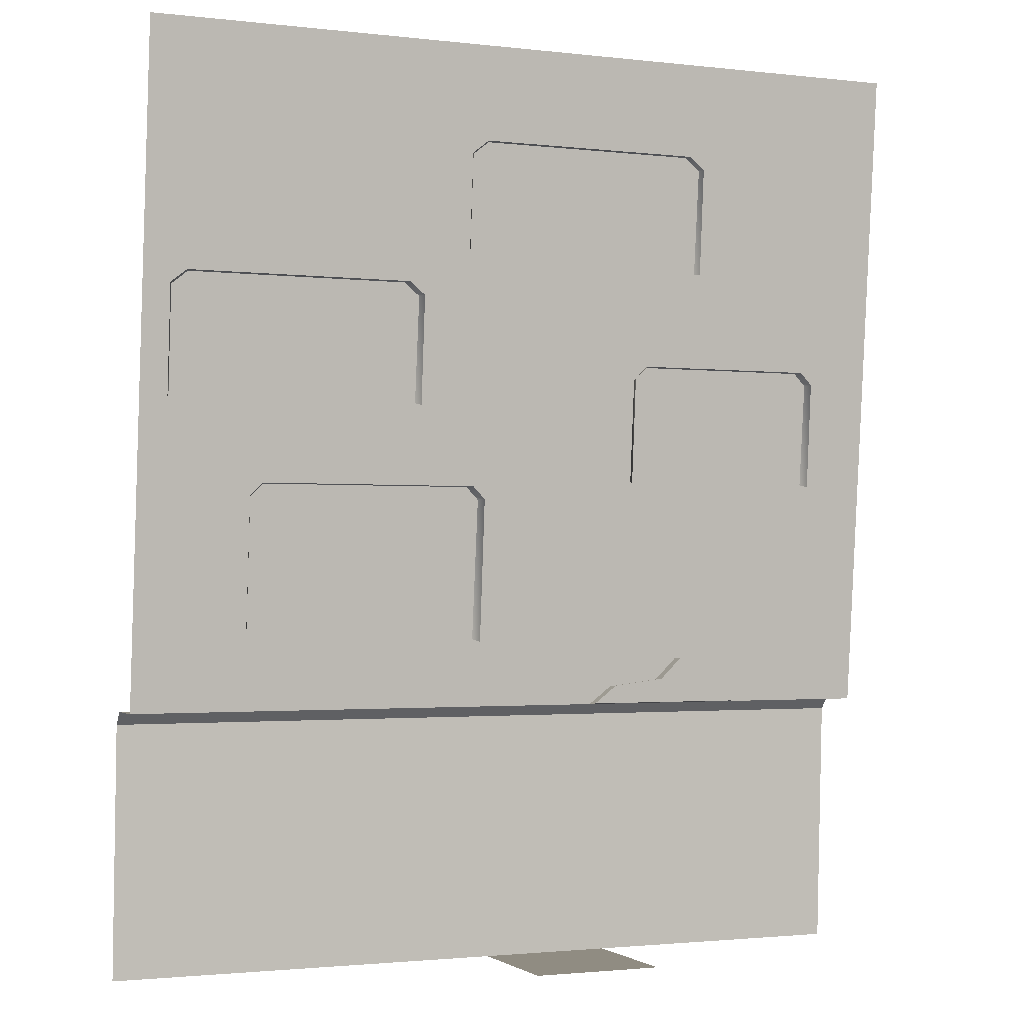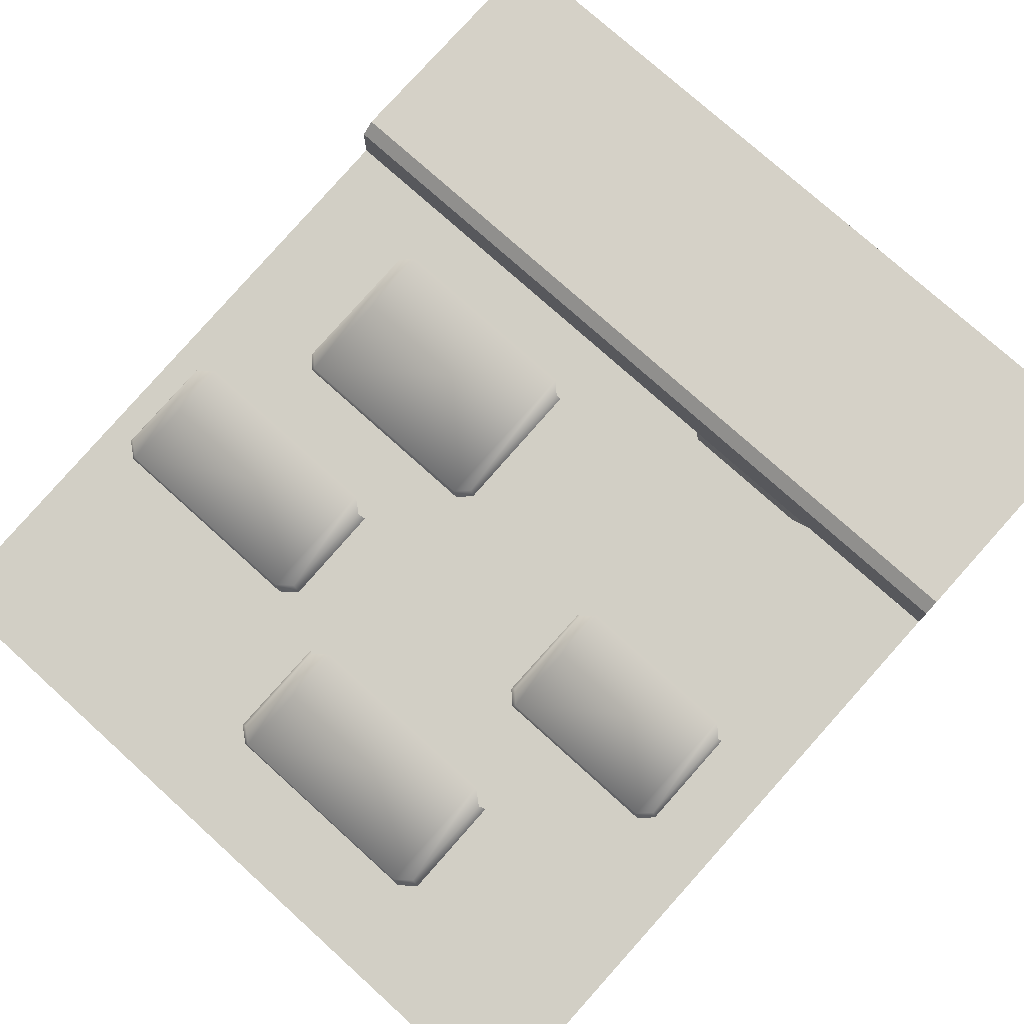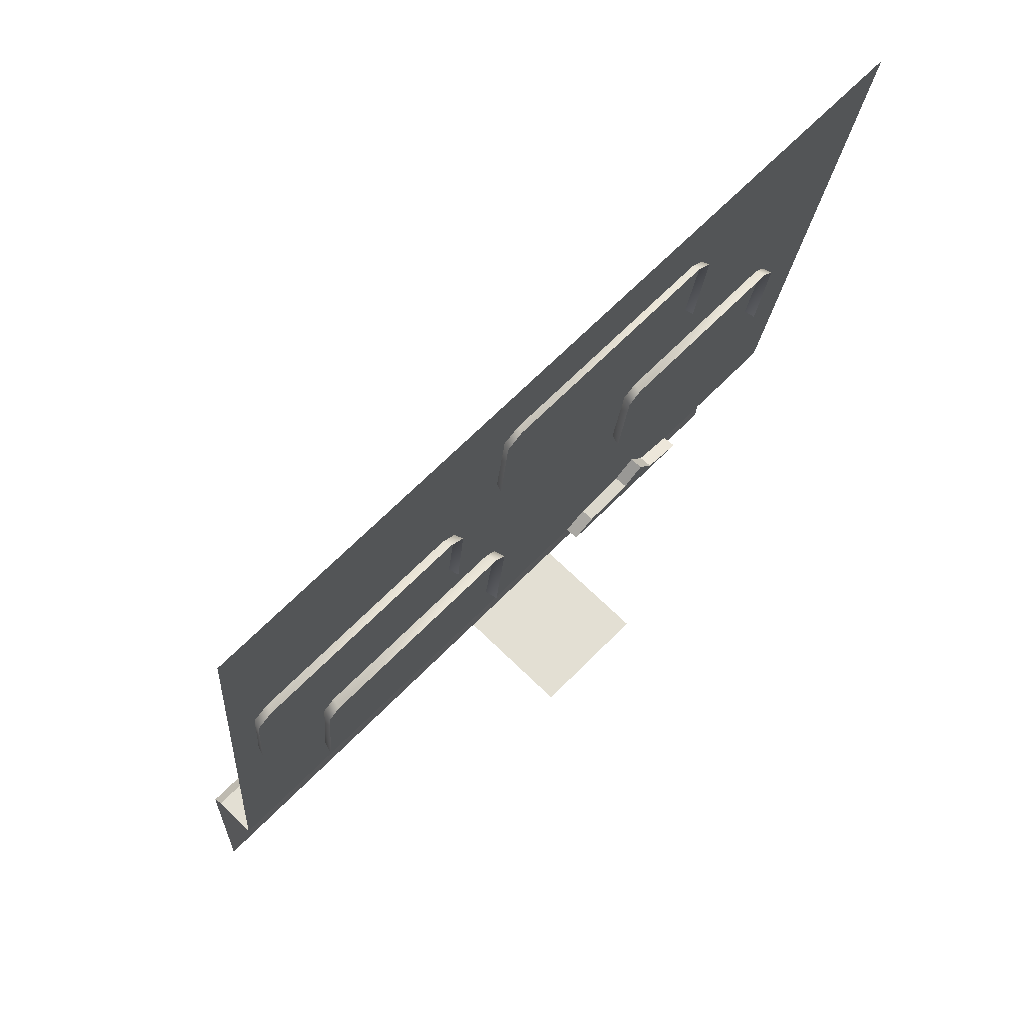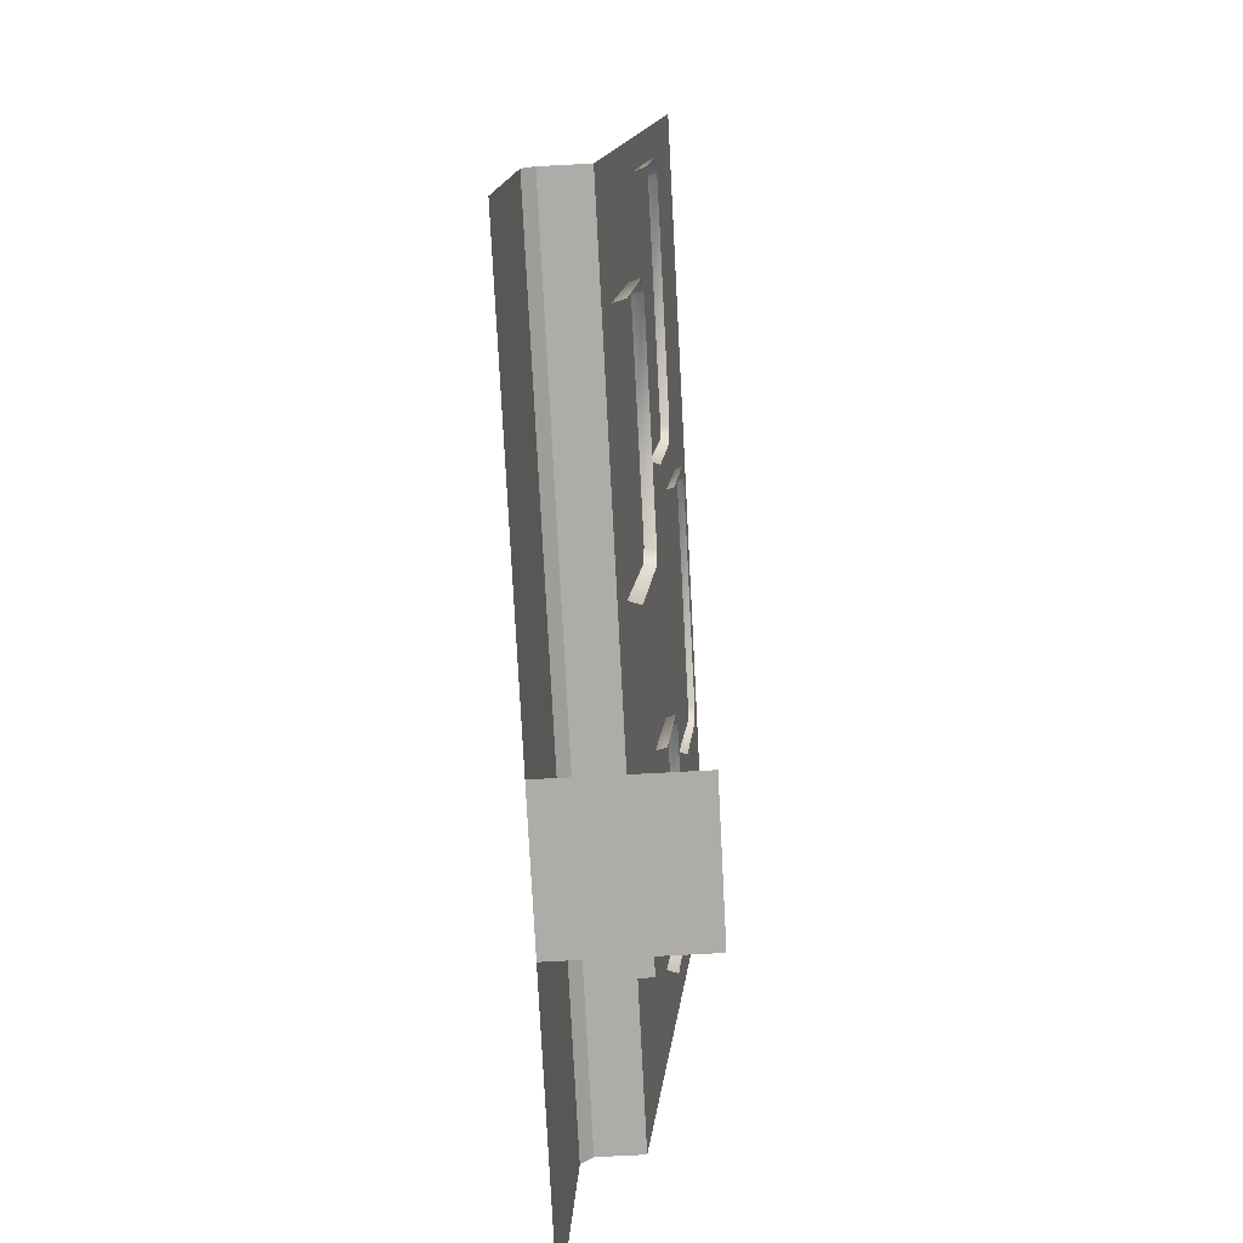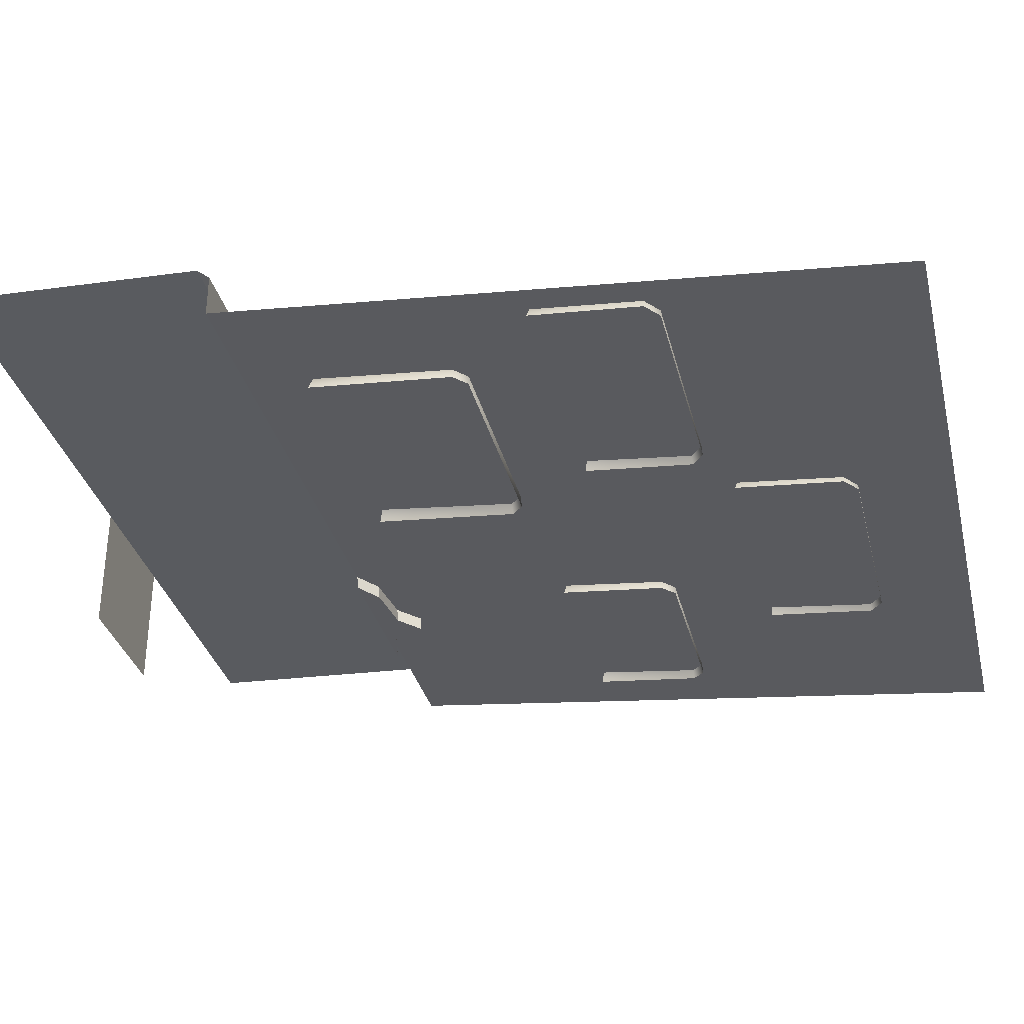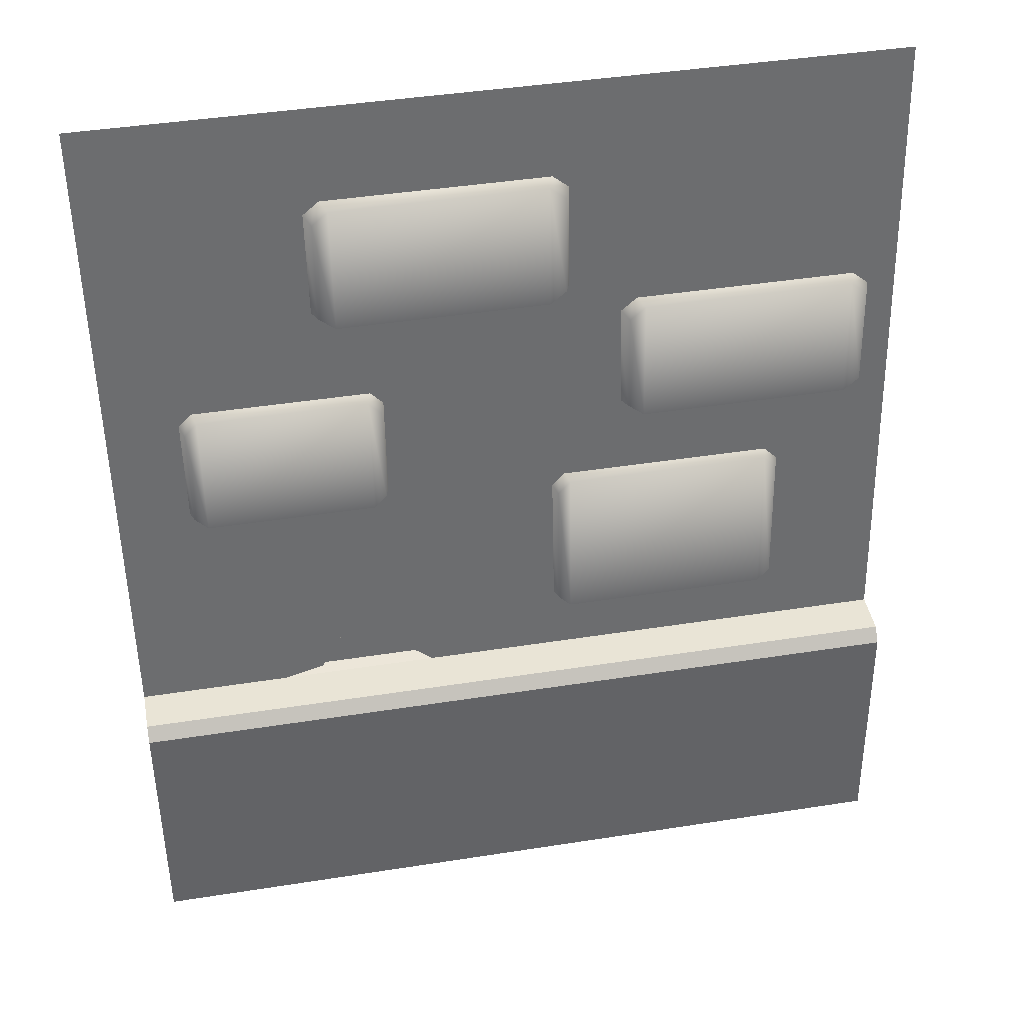
<metadata>
{"format":"obj","ext":"obj","renderer":"f3d","projection":"perspective","resolution":1024,"background":"white","views":[{"elev":-1.8,"azim":157.1,"up":"+Y"},{"elev":76.0,"azim":-137.9,"up":"+Z"},{"elev":67.1,"azim":134.6,"up":"+Y"},{"elev":-76.9,"azim":93.0,"up":"+Y"},{"elev":-33.3,"azim":103.7,"up":"+Z"},{"elev":42.4,"azim":-10.7,"up":"+Y"}]}
</metadata>
<code>
g wall1_3
v -0 1.777e-07 -0.5035
v -0.5035 1.367e-08 0.5035
v -0.5035 1.777e-07 -0.5035
v -1.921e-06 -8.203e-08 0.5035
v 0.5035 -1.777e-07 0.5035
v 0.5035 1.777e-07 -0.5035
v -2.518 1.913 0.4135
v 0.5035 -2.884e-07 0.5035
v -2.518 -2.884e-07 0.5035
v 0.5035 1.913 0.4135
v 3.524 -2.884e-07 0.5035
v 3.524 1.913 0.4135
v -2.518 2.014 -0.0004278
v 0.5035 2.014 0.3282
v -2.518 2.014 0.3282
v 0.5035 2.014 -0.0004278
v 3.524 2.014 0.3282
v 3.524 2.014 -0.0004278
v -2.518 2.014 0.3282
v 0.5035 1.913 0.4135
v -2.518 1.913 0.4135
v 0.5035 2.014 0.3282
v 3.524 1.913 0.4135
v 3.524 2.014 0.3282
v 2.693 2.517 -0.1471
v 2.642 3.603 -0.05817
v 2.693 3.612 -0.2429
v 2.642 2.558 0.03332
v 2.545 3.7 -0.06664
v 2.545 2.461 0.04178
v 0.9815 2.461 0.04178
v 0.9815 3.7 -0.06664
v 0.8843 3.603 -0.05817
v 0.8843 2.558 0.03332
v 0.833 3.612 -0.2429
v 0.833 2.517 -0.1471
v 0.9815 3.7 -0.06664
v 2.596 3.709 -0.2514
v 2.545 3.7 -0.06664
v 0.9301 3.709 -0.2514
v 0.8843 3.603 -0.05817
v 0.833 3.612 -0.2429
v 2.693 3.612 -0.2429
v 2.545 3.7 -0.06664
v 2.596 3.709 -0.2514
v 2.642 3.603 -0.05817
v -0.4144 3.749 -0.2549
v -0.4657 4.565 -0.1423
v -0.4144 4.573 -0.327
v -0.4657 3.79 -0.07447
v -0.5629 4.662 -0.1508
v -0.5629 3.693 -0.066
v -1.843 3.693 -0.066
v -1.843 4.662 -0.1508
v -1.94 4.565 -0.1423
v -1.94 3.79 -0.07447
v -1.991 4.573 -0.327
v -1.991 3.749 -0.2549
v -1.843 4.662 -0.1508
v -0.5115 4.67 -0.3355
v -0.5629 4.662 -0.1508
v -1.894 4.67 -0.3355
v -1.94 4.565 -0.1423
v -1.991 4.573 -0.327
v -0.4144 4.573 -0.327
v -0.5629 4.662 -0.1508
v -0.5115 4.67 -0.3355
v -0.4657 4.565 -0.1423
v 3.334 4.315 -0.3045
v 3.271 5.131 -0.1918
v 3.334 5.14 -0.3766
v 3.271 4.356 -0.124
v 3.15 5.228 -0.2003
v 3.15 4.259 -0.1155
v 1.558 4.259 -0.1155
v 1.558 5.228 -0.2003
v 1.438 5.131 -0.1918
v 1.438 4.356 -0.124
v 1.374 5.14 -0.3766
v 1.374 4.315 -0.3045
v 1.558 5.228 -0.2003
v 3.214 5.236 -0.3851
v 3.15 5.228 -0.2003
v 1.495 5.236 -0.3851
v 1.438 5.131 -0.1918
v 1.374 5.14 -0.3766
v 3.334 5.14 -0.3766
v 3.15 5.228 -0.2003
v 3.214 5.236 -0.3851
v 3.271 5.131 -0.1918
v 1.018 5.406 -0.3998
v 0.954 6.221 -0.2872
v 1.018 6.23 -0.472
v 0.954 5.446 -0.2194
v 0.8333 6.318 -0.2957
v 0.8333 5.349 -0.2109
v -0.7581 5.349 -0.2109
v -0.7581 6.318 -0.2957
v -0.8788 6.221 -0.2872
v -0.8788 5.446 -0.2194
v -0.9426 6.23 -0.472
v -0.9426 5.406 -0.3998
v -0.7581 6.318 -0.2957
v 0.8971 6.327 -0.4804
v 0.8333 6.318 -0.2957
v -0.8219 6.327 -0.4804
v -0.8788 6.221 -0.2872
v -0.9426 6.23 -0.472
v 1.018 6.23 -0.472
v 0.8333 6.318 -0.2957
v 0.8971 6.327 -0.4804
v 0.954 6.221 -0.2872
v -1.06 2.101 -0.1152
v -0.1628 2.024 -0.1075
v -1.37 2.024 -0.1075
v -0.3352 2.161 -0.1212
v -0.735 2.211 -0.1261
v -0.8956 2.376 -0.1426
v 3.524 2.014 -0.0004273
v 0.5035 7.049 -0.5035
v 3.524 7.049 -0.5035
v 0.5035 2.014 -0.0004273
v -0.735 2.201 -0.01908
v -0.3352 2.151 -0.01415
v -0.8956 2.366 -0.03556
v 0.5035 2.014 -0.0004273
v -0.1628 2.014 -0.0004273
v -2.518 7.049 -0.5035
v -1.37 2.014 -0.0004273
v -1.06 2.091 -0.008106
v -2.518 2.014 -0.0004273
v -0.1628 2.014 -0.0004273
v -0.3352 2.161 -0.1212
v -0.3352 2.151 -0.01415
v -0.1628 2.024 -0.1075
v -0.3352 2.151 -0.01415
v -0.735 2.211 -0.1261
v -0.735 2.201 -0.01908
v -0.3352 2.161 -0.1212
v -0.735 2.201 -0.01908
v -0.8956 2.376 -0.1426
v -0.8956 2.366 -0.03556
v -0.735 2.211 -0.1261
v -0.8956 2.366 -0.03556
v -1.06 2.101 -0.1152
v -1.06 2.091 -0.008106
v -0.8956 2.376 -0.1426
v -1.06 2.091 -0.008106
v -1.37 2.024 -0.1075
v -1.37 2.014 -0.0004273
v -1.06 2.101 -0.1152
v -1.37 2.014 -0.0004273
v -0.1628 2.024 -0.1075
v -0.1628 2.014 -0.0004273
v -1.37 2.024 -0.1075
g wall1_3_0
f 3 2 1
f 4 1 2
f 4 5 1
f 6 1 5
f 9 8 7
f 10 7 8
f 8 11 10
f 12 10 11
f 15 14 13
f 16 13 14
f 14 17 16
f 18 16 17
f 21 20 19
f 22 19 20
f 20 23 22
f 24 22 23
f 27 26 25
f 28 25 26
f 26 29 28
f 29 30 28
f 31 30 29
f 32 31 29
f 33 31 32
f 34 31 33
f 33 35 34
f 36 34 35
f 39 38 37
f 40 37 38
f 37 40 41
f 42 41 40
f 45 44 43
f 46 43 44
f 49 48 47
f 50 47 48
f 48 51 50
f 51 52 50
f 53 52 51
f 54 53 51
f 55 53 54
f 56 53 55
f 55 57 56
f 58 56 57
f 61 60 59
f 62 59 60
f 59 62 63
f 64 63 62
f 67 66 65
f 68 65 66
f 71 70 69
f 72 69 70
f 70 73 72
f 73 74 72
f 75 74 73
f 76 75 73
f 77 75 76
f 78 75 77
f 77 79 78
f 80 78 79
f 83 82 81
f 84 81 82
f 81 84 85
f 86 85 84
f 89 88 87
f 90 87 88
f 93 92 91
f 94 91 92
f 92 95 94
f 95 96 94
f 97 96 95
f 98 97 95
f 99 97 98
f 100 97 99
f 99 101 100
f 102 100 101
f 105 104 103
f 106 103 104
f 103 106 107
f 108 107 106
f 111 110 109
f 112 109 110
f 115 114 113
f 114 116 113
f 116 117 113
f 117 118 113
f 121 120 119
f 122 119 120
f 124 120 123
f 123 120 125
f 120 124 126
f 127 126 124
f 128 125 120
f 128 129 125
f 130 125 129
f 131 129 128
f 134 133 132
f 135 132 133
f 138 137 136
f 139 136 137
f 142 141 140
f 143 140 141
f 146 145 144
f 147 144 145
f 150 149 148
f 151 148 149
f 154 153 152
f 155 152 153

</code>
